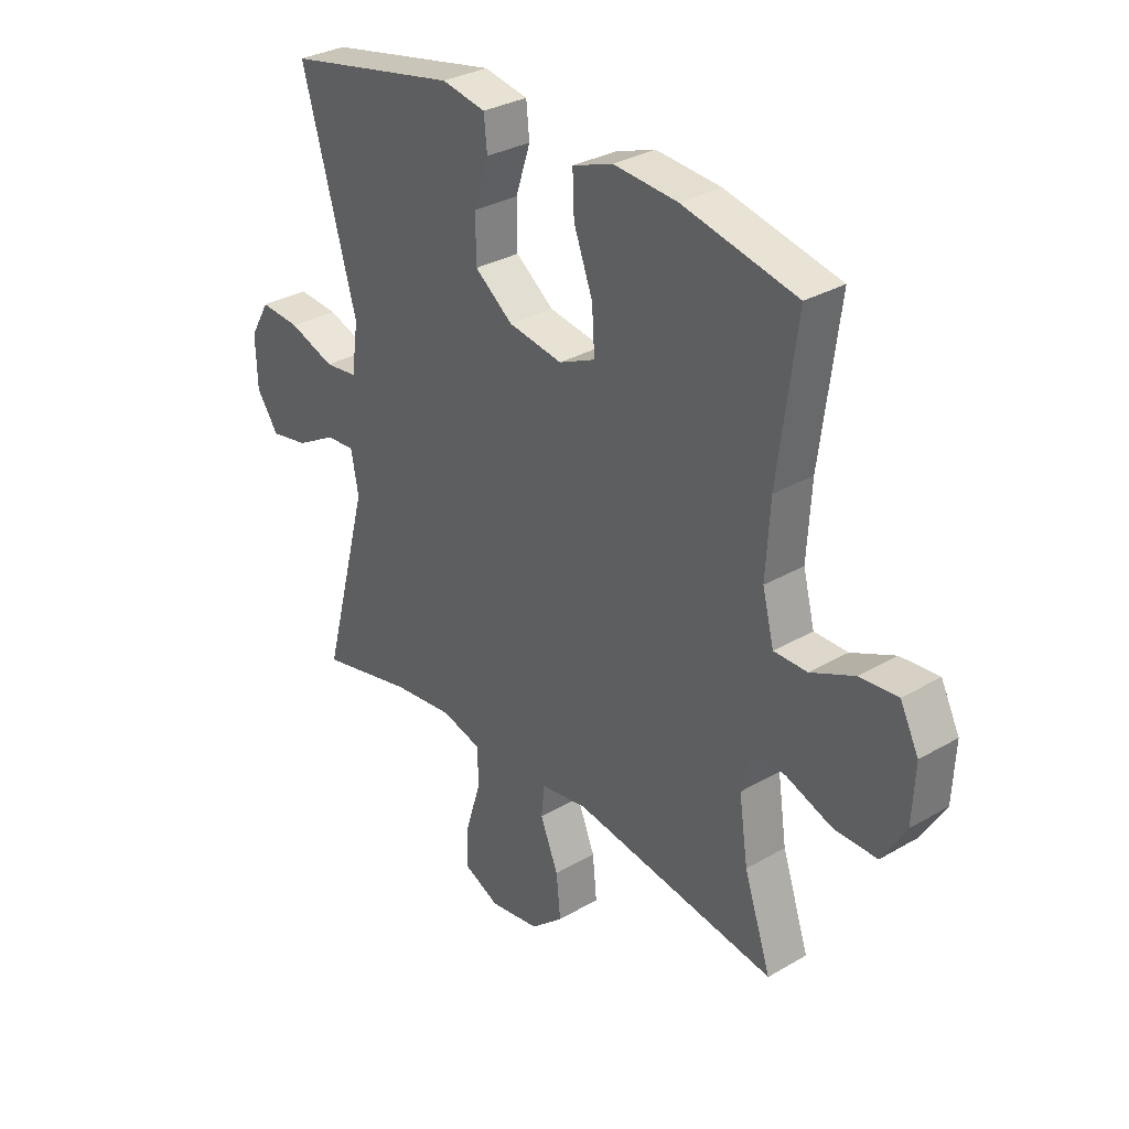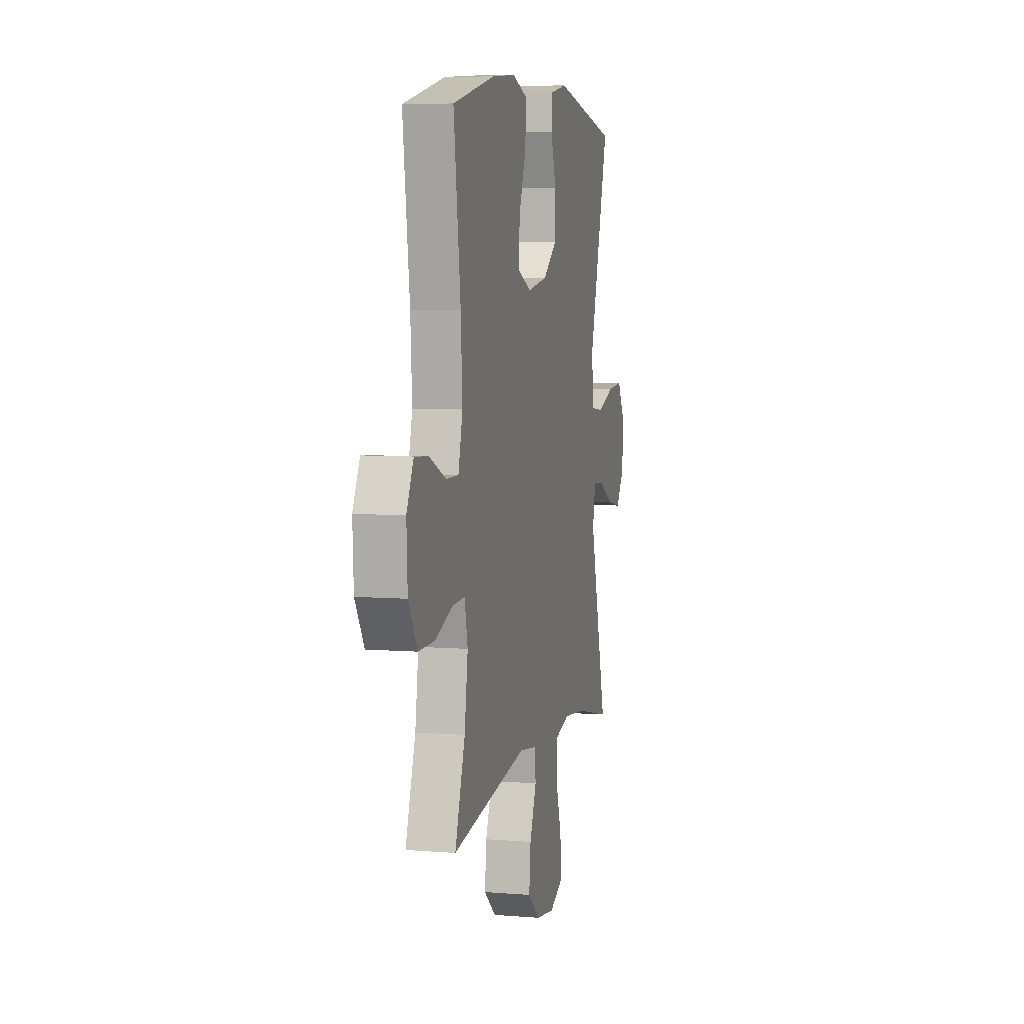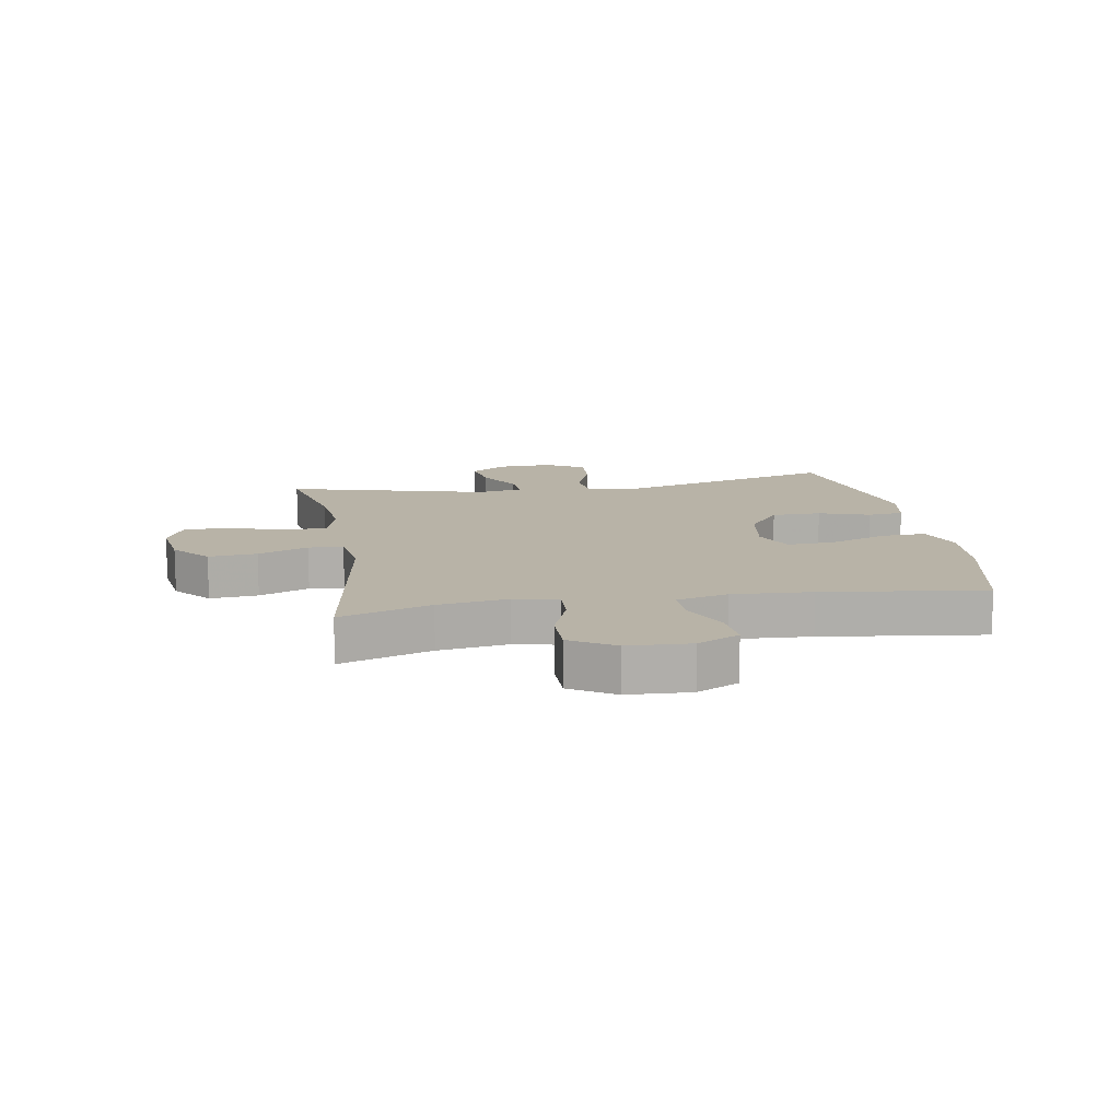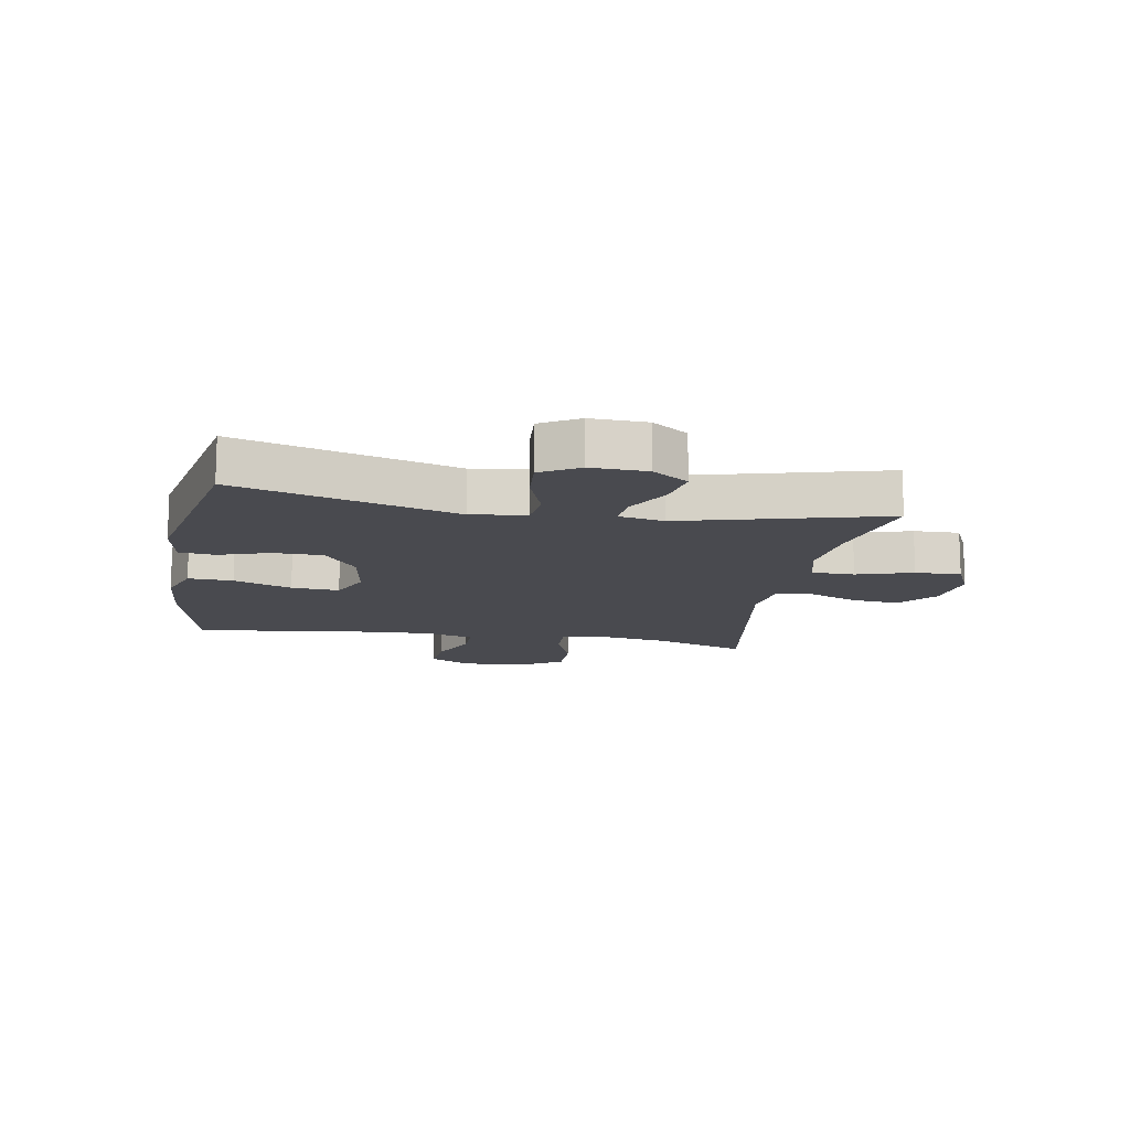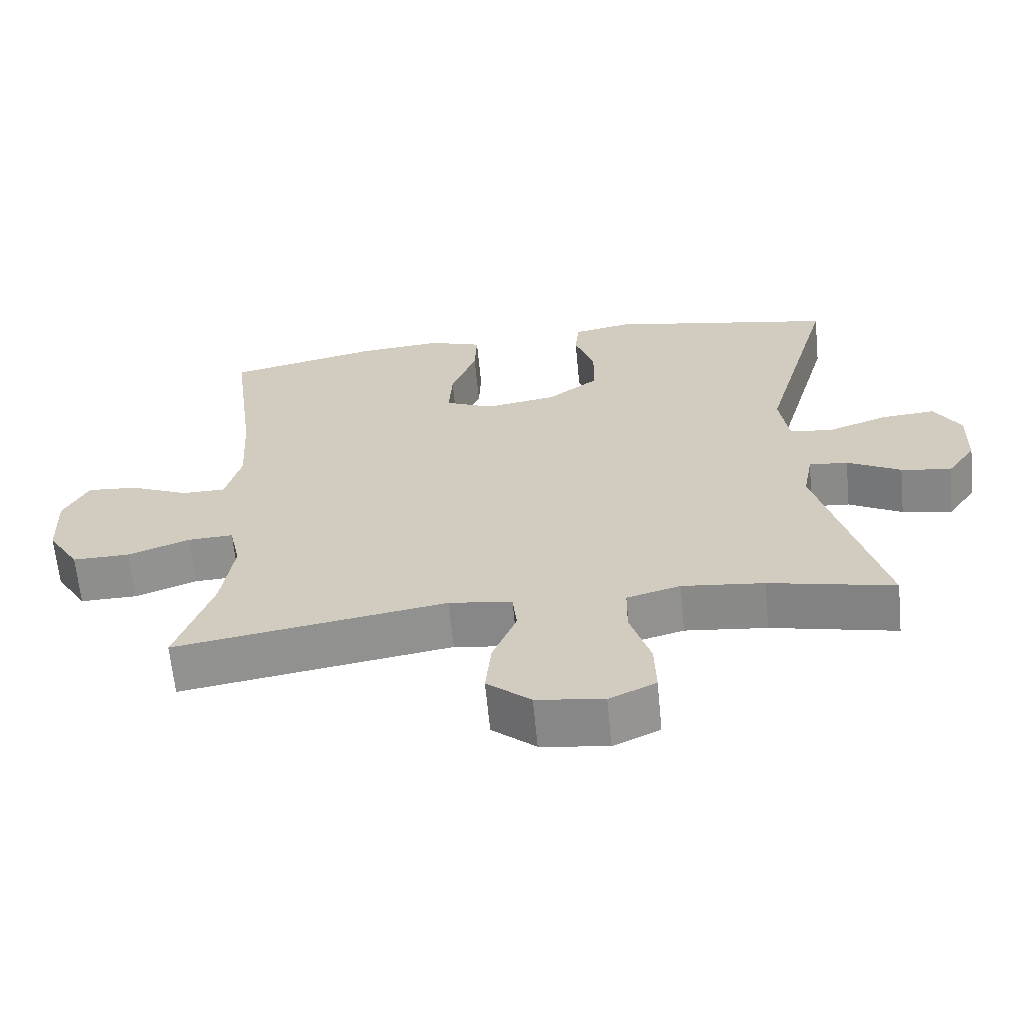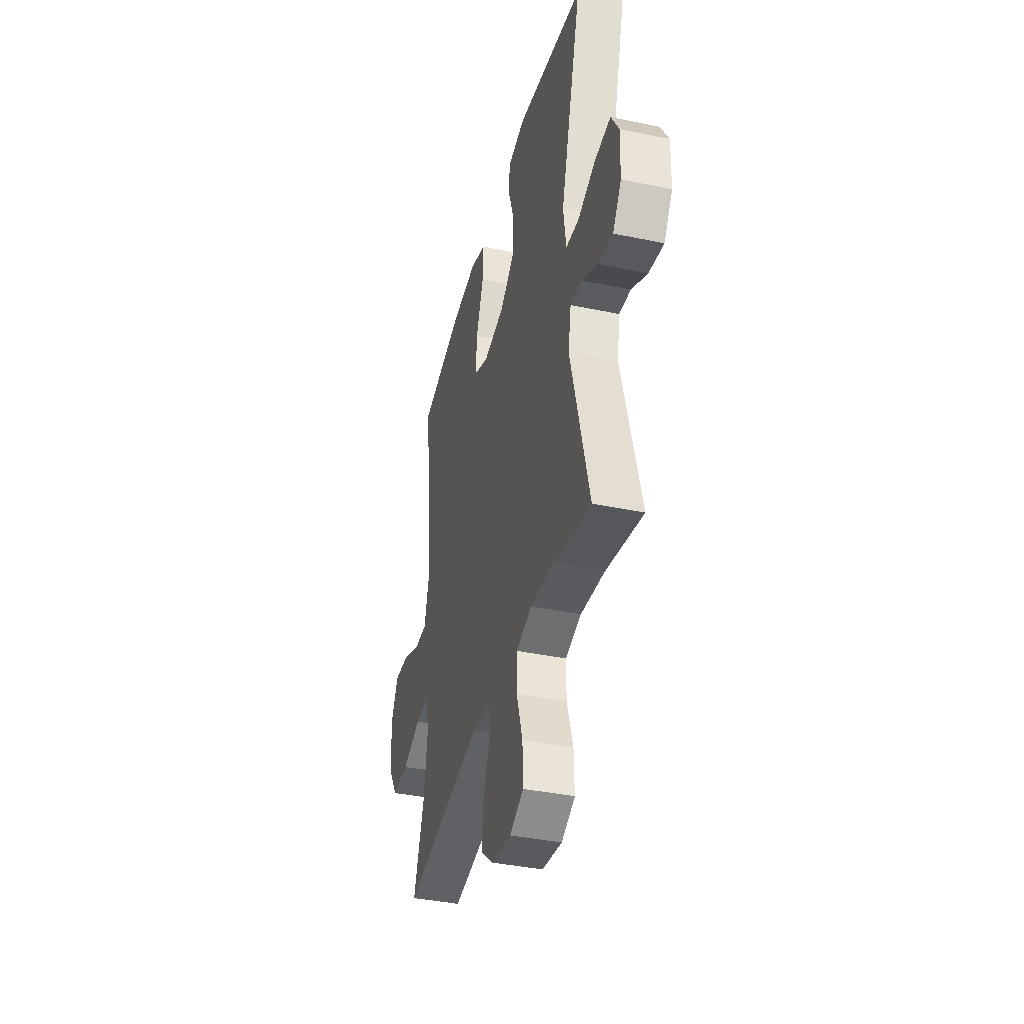
<metadata>
{"format":"obj","ext":"obj","renderer":"f3d","projection":"perspective","resolution":1024,"background":"white","views":[{"elev":31.4,"azim":-129.6,"up":"+Z"},{"elev":6.3,"azim":-76.4,"up":"+Z"},{"elev":12.7,"azim":-99.7,"up":"+Y"},{"elev":-13.6,"azim":80.0,"up":"+Y"},{"elev":-64.6,"azim":5.5,"up":"+Z"},{"elev":-39.2,"azim":75.4,"up":"+Z"}]}
</metadata>
<code>
v 0.5 0.07 -0.5
v 0.323 0.07 -0.46
v 0.207 0.07 -0.447
v 0.131 0.07 -0.468
v 0.13 0.07 -0.539
v 0.159 0.07 -0.633
v 0.161 0.07 -0.71
v 0.095 0.07 -0.741
v 0 0.07 -0.727
v -0.062 0.07 -0.674
v -0.054 0.07 -0.593
v -0.02 0.07 -0.509
v -0.026 0.07 -0.451
v -0.115 0.07 -0.438
v -0.5 0.07 -0.5
v -0.449 0.07 -0.348
v -0.432 0.07 -0.232
v -0.448 0.07 -0.158
v -0.512 0.07 -0.161
v -0.6 0.07 -0.194
v -0.681 0.07 -0.195
v -0.726 0.07 -0.121
v -0.731 0.07 -0.016
v -0.696 0.07 0.054
v -0.624 0.07 0.048
v -0.542 0.07 0.011
v -0.479 0.07 0.011
v -0.457 0.07 0.097
v -0.465 0.07 0.23
v -0.5 0.07 0.5
v -0.285 0.07 0.549
v -0.164 0.07 0.559
v -0.088 0.07 0.532
v -0.091 0.07 0.457
v -0.127 0.07 0.36
v -0.132 0.07 0.28
v -0.063 0.07 0.249
v 0.039 0.07 0.266
v 0.111 0.07 0.321
v 0.112 0.07 0.404
v 0.084 0.07 0.489
v 0.09 0.07 0.549
v 0.173 0.07 0.565
v 0.5 0.07 0.5
v 0.397 0.07 0.134
v 0.41 0.07 0.042
v 0.472 0.07 0.035
v 0.558 0.07 0.066
v 0.634 0.07 0.072
v 0.671 0.07 0.008
v 0.668 0.07 -0.086
v 0.627 0.07 -0.146
v 0.556 0.07 -0.133
v 0.48 0.07 -0.091
v 0.425 0.07 -0.086
v 0.411 0.07 -0.162
v 0.5 0 -0.5
v 0.323 0 -0.46
v 0.207 0 -0.447
v 0.131 0 -0.468
v 0.13 0 -0.539
v 0.159 0 -0.633
v 0.161 0 -0.71
v 0.095 0 -0.741
v 0 0 -0.727
v -0.062 0 -0.674
v -0.054 0 -0.593
v -0.02 0 -0.509
v -0.026 0 -0.451
v -0.115 0 -0.438
v -0.5 0 -0.5
v -0.449 0 -0.348
v -0.432 0 -0.232
v -0.448 0 -0.158
v -0.512 0 -0.161
v -0.6 0 -0.194
v -0.681 0 -0.195
v -0.726 0 -0.121
v -0.731 0 -0.016
v -0.696 0 0.054
v -0.624 0 0.048
v -0.542 0 0.011
v -0.479 0 0.011
v -0.457 0 0.097
v -0.465 0 0.23
v -0.5 0 0.5
v -0.285 0 0.549
v -0.164 0 0.559
v -0.088 0 0.532
v -0.091 0 0.457
v -0.127 0 0.36
v -0.132 0 0.28
v -0.063 0 0.249
v 0.039 0 0.266
v 0.111 0 0.321
v 0.112 0 0.404
v 0.084 0 0.489
v 0.09 0 0.549
v 0.173 0 0.565
v 0.5 0 0.5
v 0.397 0 0.134
v 0.41 0 0.042
v 0.472 0 0.035
v 0.558 0 0.066
v 0.634 0 0.072
v 0.671 0 0.008
v 0.668 0 -0.086
v 0.627 0 -0.146
v 0.556 0 -0.133
v 0.48 0 -0.091
v 0.425 0 -0.086
v 0.411 0 -0.162
f 52 53 54
f 51 52 54
f 50 51 54
f 49 50 54
f 48 49 54
f 47 48 54
f 46 47 54 55
f 45 46 55 56
f 43 44 45
f 42 43 45
f 41 42 45
f 40 41 45
f 39 40 45 56
f 33 34 35
f 32 33 35
f 31 32 35
f 30 31 35
f 29 30 35
f 28 29 35 36
f 27 28 36 37
f 24 25 26
f 23 24 26
f 22 23 26
f 21 22 26
f 20 21 26
f 19 20 26
f 18 19 26 27
f 27 37 38
f 18 27 38
f 17 18 38
f 14 15 16
f 38 39 56
f 17 38 56
f 16 17 56
f 14 16 56
f 13 14 56
f 10 11 12
f 9 10 12
f 8 9 12
f 7 8 12
f 6 7 12
f 5 6 12
f 56 1 2
f 56 2 3
f 13 56 3 4
f 4 5 12 13
f 110 109 108
f 110 108 107
f 110 107 106
f 110 106 105
f 110 105 104
f 110 104 103
f 111 110 103 102
f 112 111 102 101
f 101 100 99
f 101 99 98
f 101 98 97
f 101 97 96
f 112 101 96 95
f 91 90 89
f 91 89 88
f 91 88 87
f 91 87 86
f 91 86 85
f 92 91 85 84
f 93 92 84 83
f 82 81 80
f 82 80 79
f 82 79 78
f 82 78 77
f 82 77 76
f 82 76 75
f 83 82 75 74
f 94 93 83
f 94 83 74
f 94 74 73
f 72 71 70
f 112 95 94
f 112 94 73
f 112 73 72
f 112 72 70
f 112 70 69
f 68 67 66
f 68 66 65
f 68 65 64
f 68 64 63
f 68 63 62
f 68 62 61
f 58 57 112
f 59 58 112
f 60 59 112 69
f 69 68 61 60
f 1 57 58 2
f 2 58 59 3
f 3 59 60 4
f 4 60 61 5
f 5 61 62 6
f 6 62 63 7
f 7 63 64 8
f 8 64 65 9
f 9 65 66 10
f 10 66 67 11
f 11 67 68 12
f 12 68 69 13
f 13 69 70 14
f 14 70 71 15
f 15 71 72 16
f 16 72 73 17
f 17 73 74 18
f 18 74 75 19
f 19 75 76 20
f 20 76 77 21
f 21 77 78 22
f 22 78 79 23
f 23 79 80 24
f 24 80 81 25
f 25 81 82 26
f 26 82 83 27
f 27 83 84 28
f 28 84 85 29
f 29 85 86 30
f 30 86 87 31
f 31 87 88 32
f 32 88 89 33
f 33 89 90 34
f 34 90 91 35
f 35 91 92 36
f 36 92 93 37
f 37 93 94 38
f 38 94 95 39
f 39 95 96 40
f 40 96 97 41
f 41 97 98 42
f 42 98 99 43
f 43 99 100 44
f 44 100 101 45
f 45 101 102 46
f 46 102 103 47
f 47 103 104 48
f 48 104 105 49
f 49 105 106 50
f 50 106 107 51
f 51 107 108 52
f 52 108 109 53
f 53 109 110 54
f 54 110 111 55
f 55 111 112 56
f 56 112 57 1

</code>
